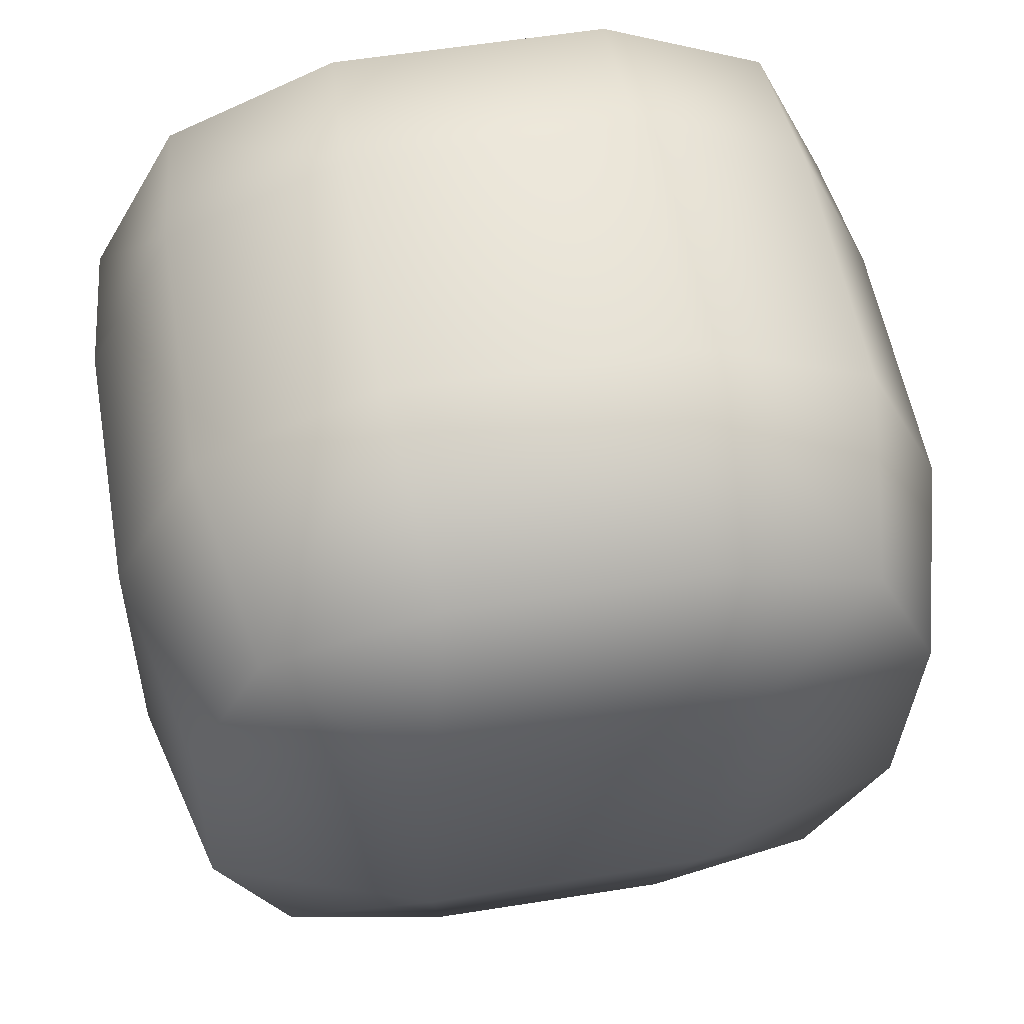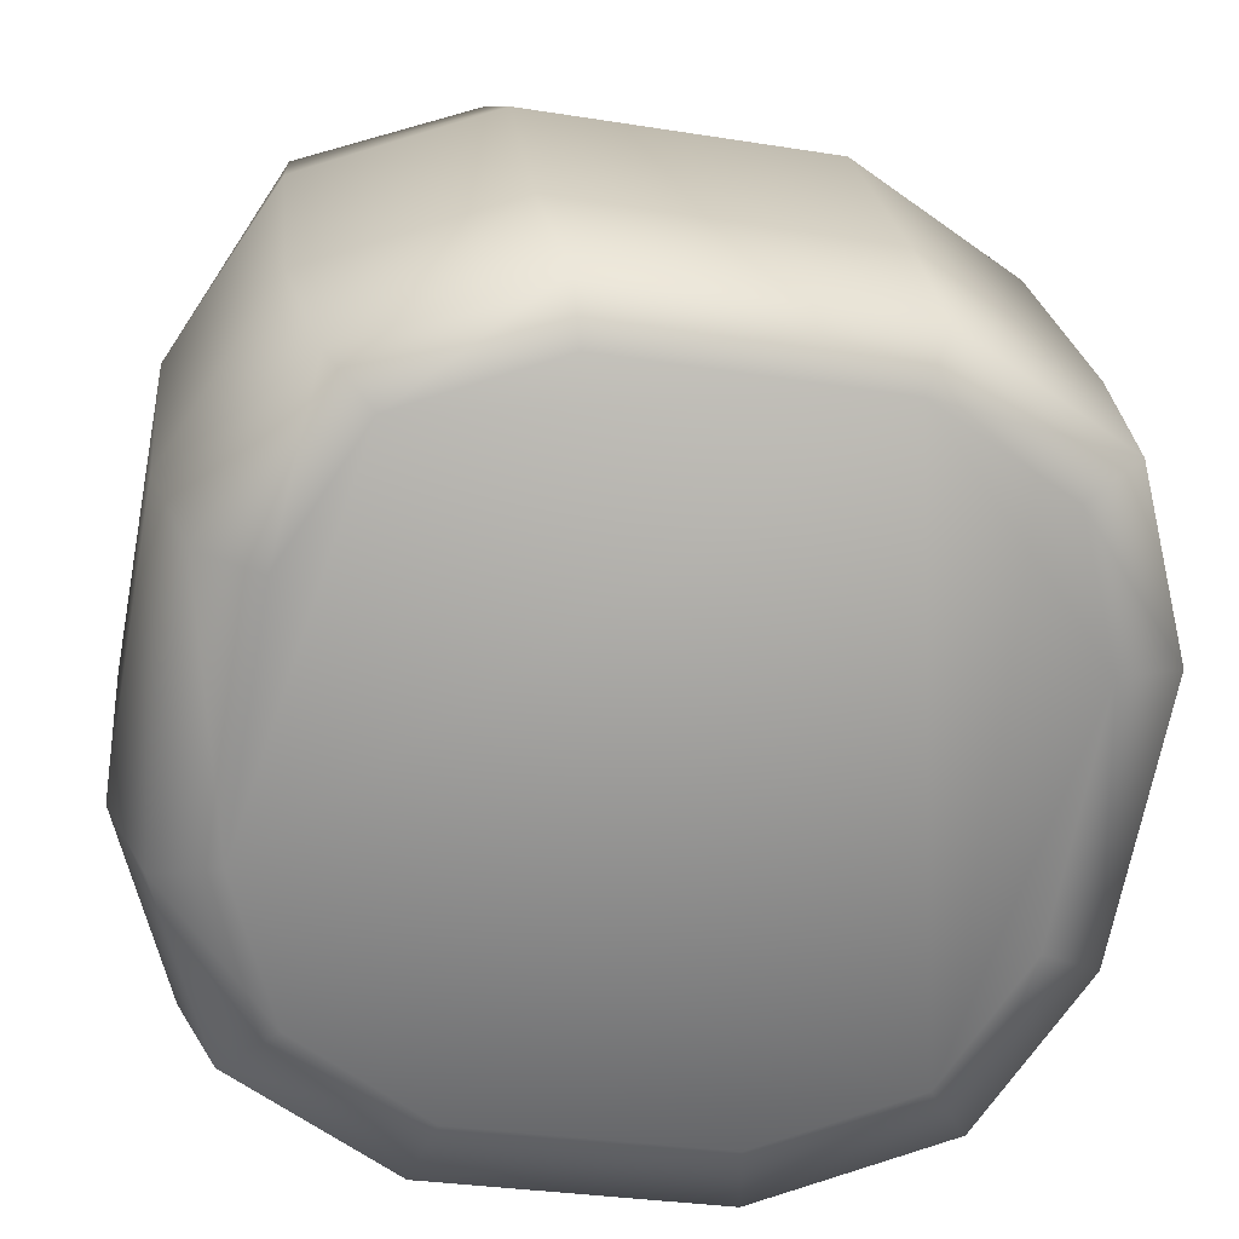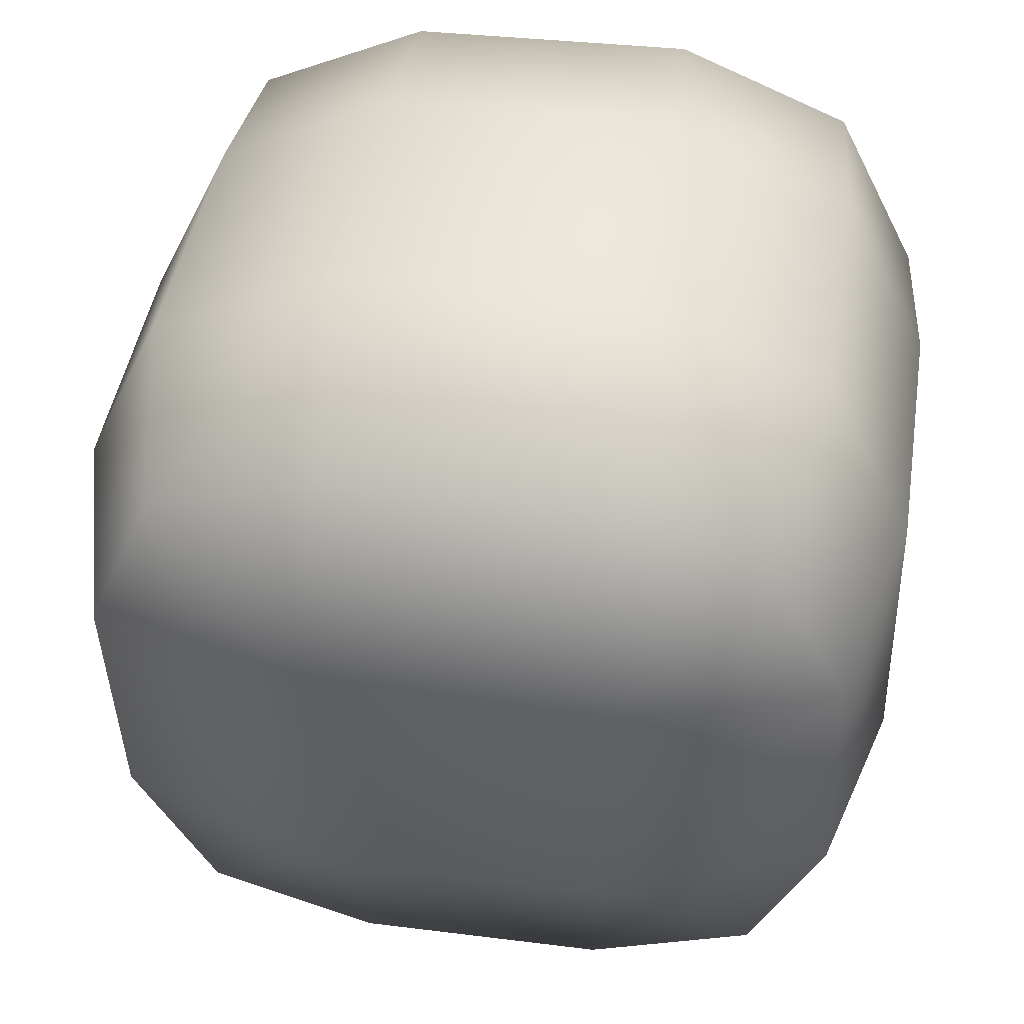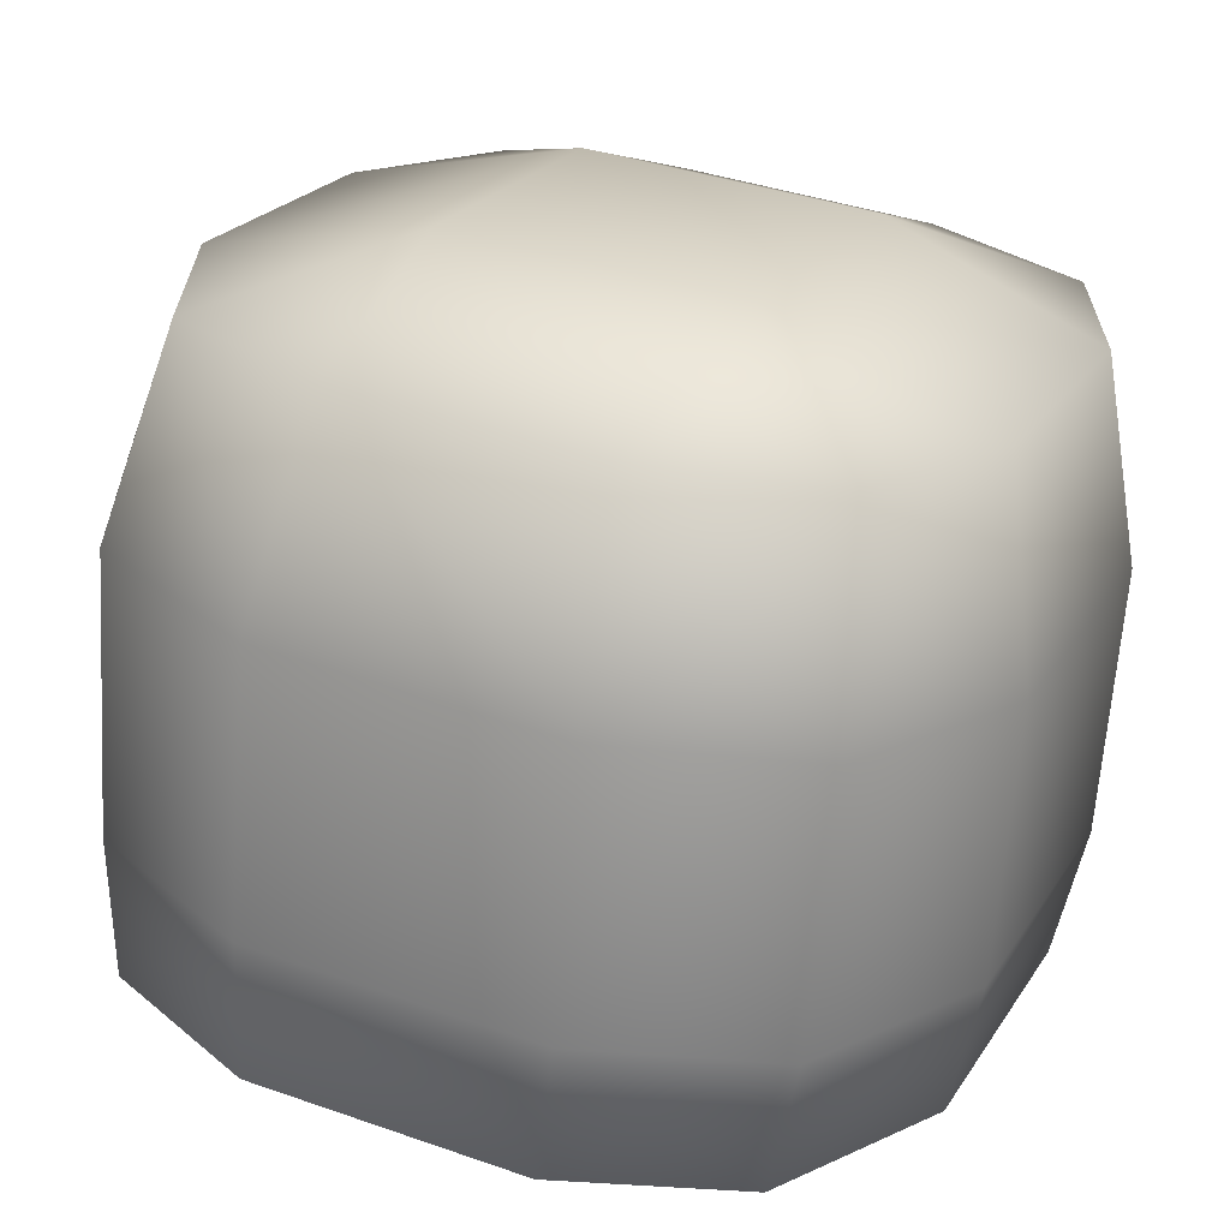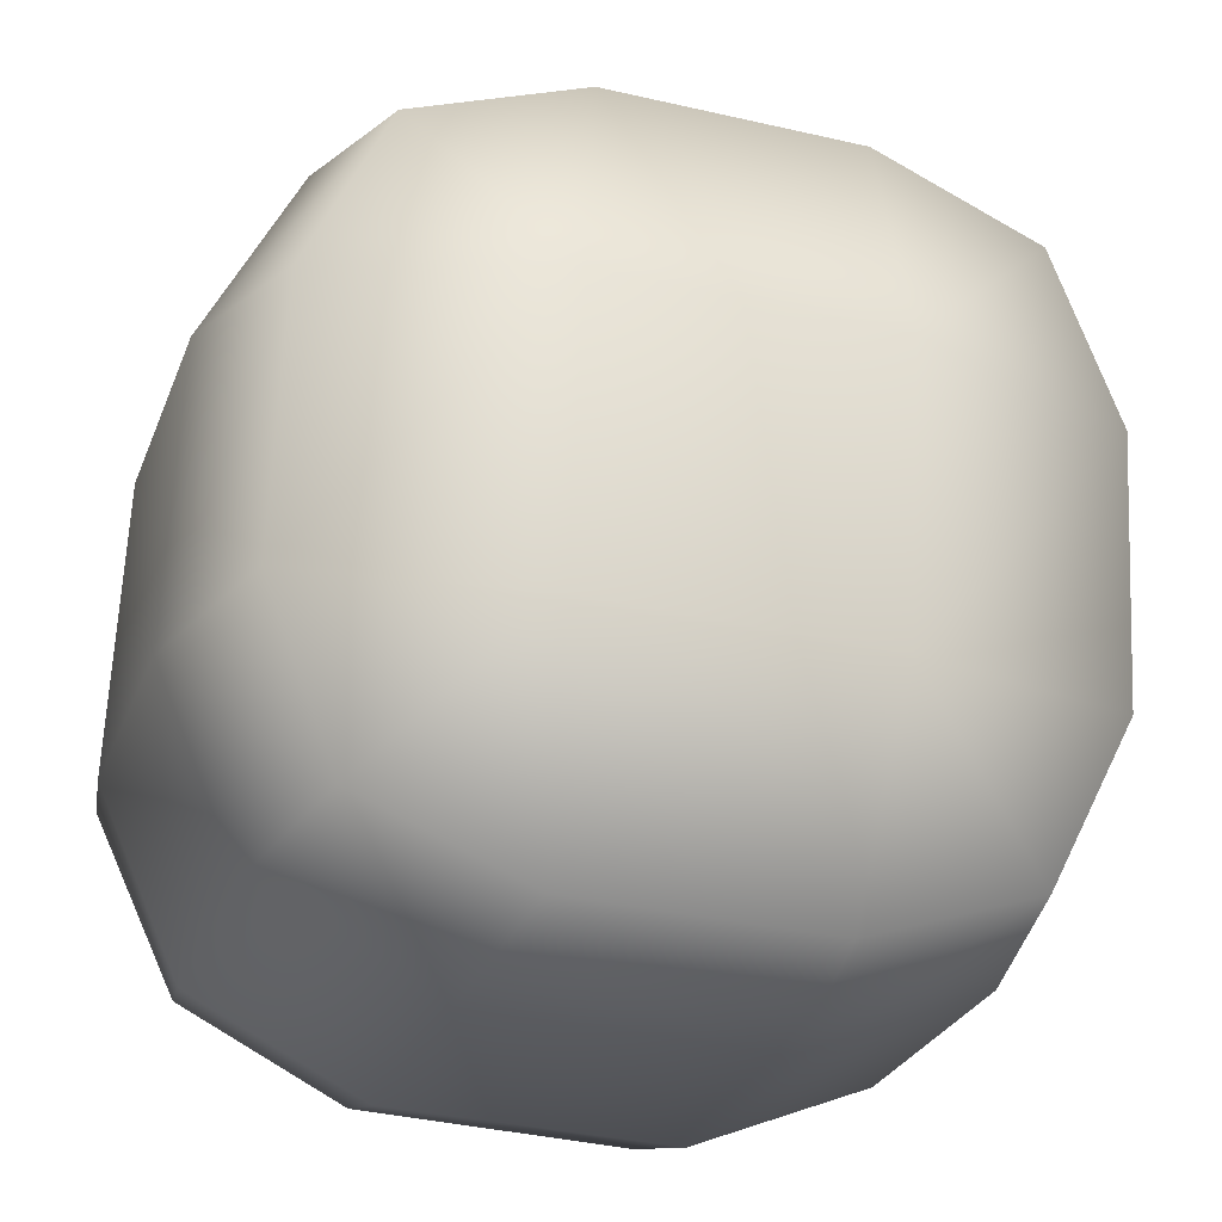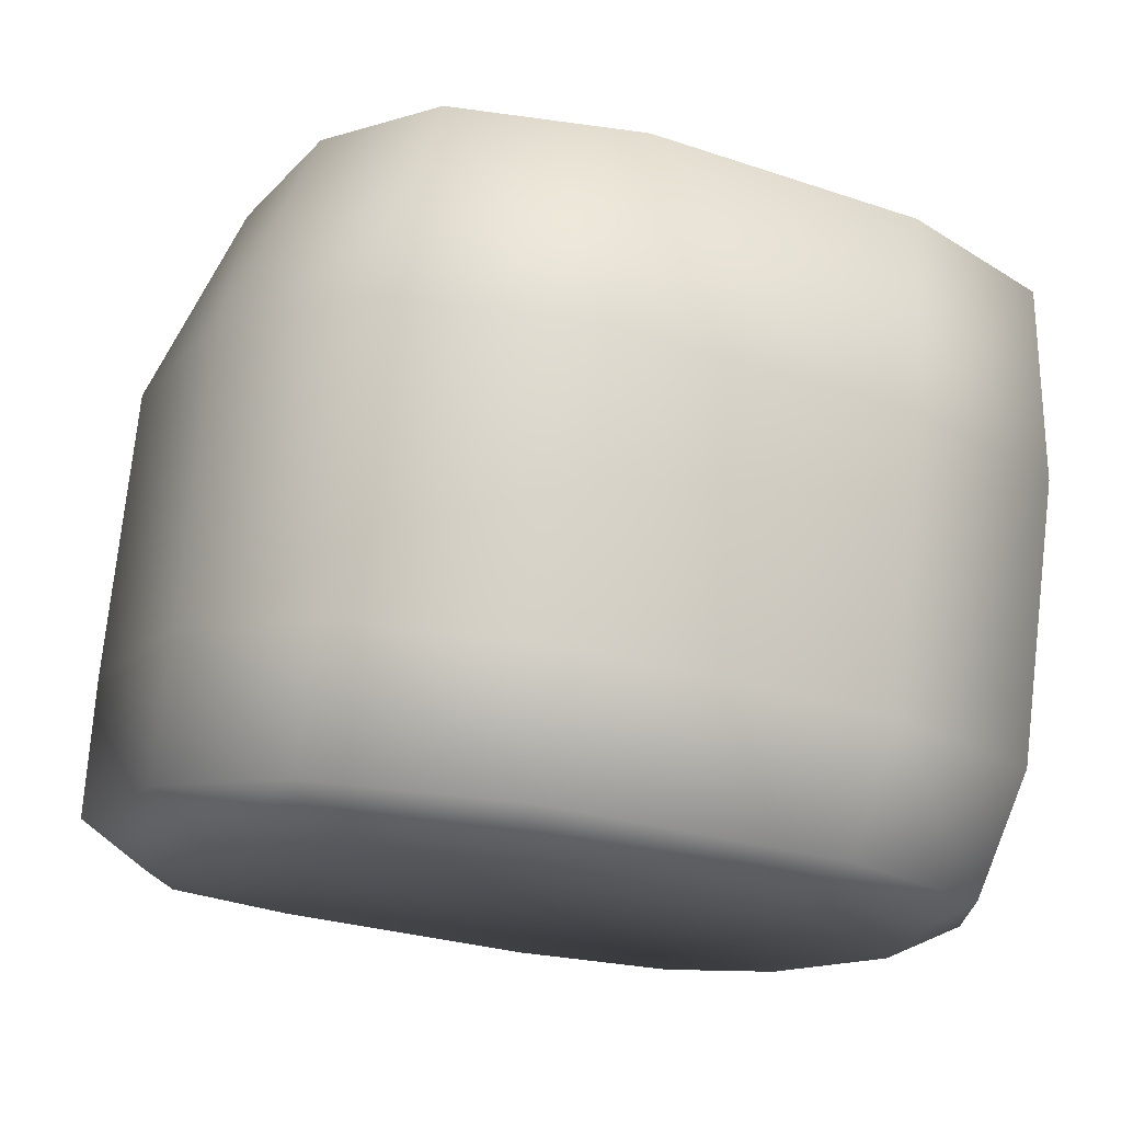
<metadata>
{"format":"obj","ext":"obj","renderer":"f3d","projection":"perspective","resolution":1024,"background":"white","views":[{"elev":49.4,"azim":-11.4,"up":"+Y"},{"elev":-66.8,"azim":79.5,"up":"+Z"},{"elev":38.2,"azim":7.8,"up":"+Y"},{"elev":33.3,"azim":-154.7,"up":"+Z"},{"elev":-33.2,"azim":-19.2,"up":"+Y"},{"elev":-11.8,"azim":-111.5,"up":"+Z"}]}
</metadata>
<code>
g Hand
v 0.0004955 0.00151 0.0006646
v 0.001065 0.0008858 0.001386
v 0.000391 0.001128 0.001421
v 0.001082 -0.001476 0.0009808
v 0.0005177 -0.001765 0.0001657
v 0.0004113 -0.001725 0.0009314
v 0.001065 0.0008858 0.001386
v 0.0004607 0.0002236 0.001543
v 0.000391 0.001128 0.001421
v -0.0006139 0.001125 0.001396
v -0.0006855 0.001506 0.0006324
v 0.0004955 0.00151 0.0006646
v -0.0006865 0.0002197 0.00152
v -0.00128 0.0008793 0.001327
v 0.00137 0.0002272 0.001286
v 0.0004688 -0.0009111 0.001347
v 0.001578 0.0004691 0.0005475
v 0.001223 0.001191 0.0006406
v 0.001378 -0.0008175 0.001107
v 0.001603 0.0005921 -0.0005742
v 0.001585 -0.0007259 0.0003575
v 0.00125 0.001318 -0.0004872
v 0.001082 -0.001476 0.0009808
v 0.0004113 -0.001725 0.0009314
v 0.001241 -0.001444 0.0002341
v 0.0005177 -0.001765 0.0001657
v -0.0006785 -0.0009156 0.001324
v 0.001606 -0.0006151 -0.0007476
v -0.0005936 -0.001728 0.0009065
v 0.001257 -0.001335 -0.0008577
v -0.001566 -0.0008263 0.001035
v -0.001264 -0.001483 0.0009227
v -0.001746 -0.0007273 0.0002598
v -0.001574 0.0002191 0.001215
v -0.0006612 -0.001767 0.0001345
v 0.000536 -0.001654 -0.0009149
v 0.001195 -0.001166 -0.001357
v -0.001754 0.0004552 0.0004463
v -0.001391 -0.001444 0.0001615
v -0.001409 0.001181 0.000564
v -0.0006369 -0.001652 -0.0009347
v -0.001733 0.0005769 -0.0006442
v -0.001369 0.001313 -0.000538
v -0.001362 -0.001327 -0.0009048
v -0.001729 -0.0006107 -0.0008142
v -0.00129 -0.00115 -0.001378
v -0.0006037 -0.001462 -0.001409
v -0.001652 -0.0004665 -0.001299
v -0.0006485 0.001636 -0.0004814
v -0.001652 0.0006717 -0.001153
v 0.0005099 -0.001468 -0.001401
v -0.0004846 -0.00121 -0.001528
v -0.001042 -0.0009565 -0.001503
v -0.001335 -0.0004046 -0.001439
v -0.001038 0.001191 -0.001235
v 0.001345 0.0006305 -0.001276
v -0.001334 0.0006111 -0.001308
v -0.001288 0.001384 -0.001062
v 0.0005198 -0.001215 -0.001521
v 0.001071 -0.0009725 -0.001486
v 0.001534 -0.0004762 -0.001265
v 0.001343 -0.0004176 -0.001411
v 0.001536 0.0006873 -0.001115
v 0.001199 0.001383 -0.001038
v 0.0005269 0.001639 -0.0004606
v -0.0006027 0.001691 -0.00102
v 0.0005136 0.001691 -0.001011
v 0.001074 0.001191 -0.001215
v 0.0005225 0.001439 -0.001193
v -0.0004845 0.001439 -0.001201
g Hand_0
f 3 2 1
f 6 5 4
f 9 8 7
f 9 10 8
f 10 9 11
f 12 11 9
f 13 8 10
f 10 11 14
f 10 14 13
f 15 7 8
f 8 13 16
f 8 16 15
f 15 17 7
f 18 12 7
f 18 7 17
f 19 15 16
f 15 19 17
f 17 20 18
f 21 17 19
f 17 21 20
f 18 22 12
f 22 18 20
f 19 16 23
f 19 23 21
f 24 23 16
f 25 21 23
f 25 23 26
f 16 27 24
f 27 16 13
f 21 25 28
f 28 20 21
f 24 29 26
f 29 24 27
f 30 28 25
f 25 26 30
f 27 13 31
f 29 27 32
f 31 32 27
f 31 33 32
f 34 31 13
f 31 34 33
f 34 13 14
f 35 26 29
f 29 32 35
f 36 30 26
f 26 35 36
f 30 37 28
f 30 36 37
f 34 14 38
f 38 33 34
f 39 35 32
f 39 32 33
f 40 38 14
f 40 14 11
f 35 39 41
f 41 36 35
f 38 40 42
f 38 42 33
f 40 11 43
f 43 42 40
f 39 33 44
f 44 41 39
f 45 44 33
f 45 33 42
f 44 46 41
f 44 45 46
f 41 47 36
f 47 41 46
f 45 42 48
f 48 46 45
f 49 43 11
f 11 12 49
f 42 43 50
f 50 48 42
f 51 36 47
f 47 52 51
f 51 37 36
f 46 53 47
f 52 47 53
f 53 46 54
f 48 54 46
f 53 54 52
f 54 55 52
f 52 55 56
f 54 48 57
f 50 57 48
f 57 55 54
f 57 50 55
f 58 50 43
f 58 55 50
f 43 49 58
f 59 51 52
f 51 59 37
f 59 52 60
f 60 37 59
f 60 52 56
f 37 60 61
f 61 28 37
f 28 61 20
f 62 61 60
f 62 60 56
f 63 20 61
f 61 62 63
f 56 63 62
f 20 63 22
f 64 22 63
f 63 56 64
f 22 64 65
f 65 12 22
f 65 49 12
f 49 65 66
f 66 58 49
f 67 65 64
f 67 66 65
f 68 64 56
f 64 68 67
f 68 56 69
f 69 67 68
f 67 69 66
f 56 55 69
f 66 70 58
f 70 66 69
f 69 55 70
f 55 58 70

</code>
